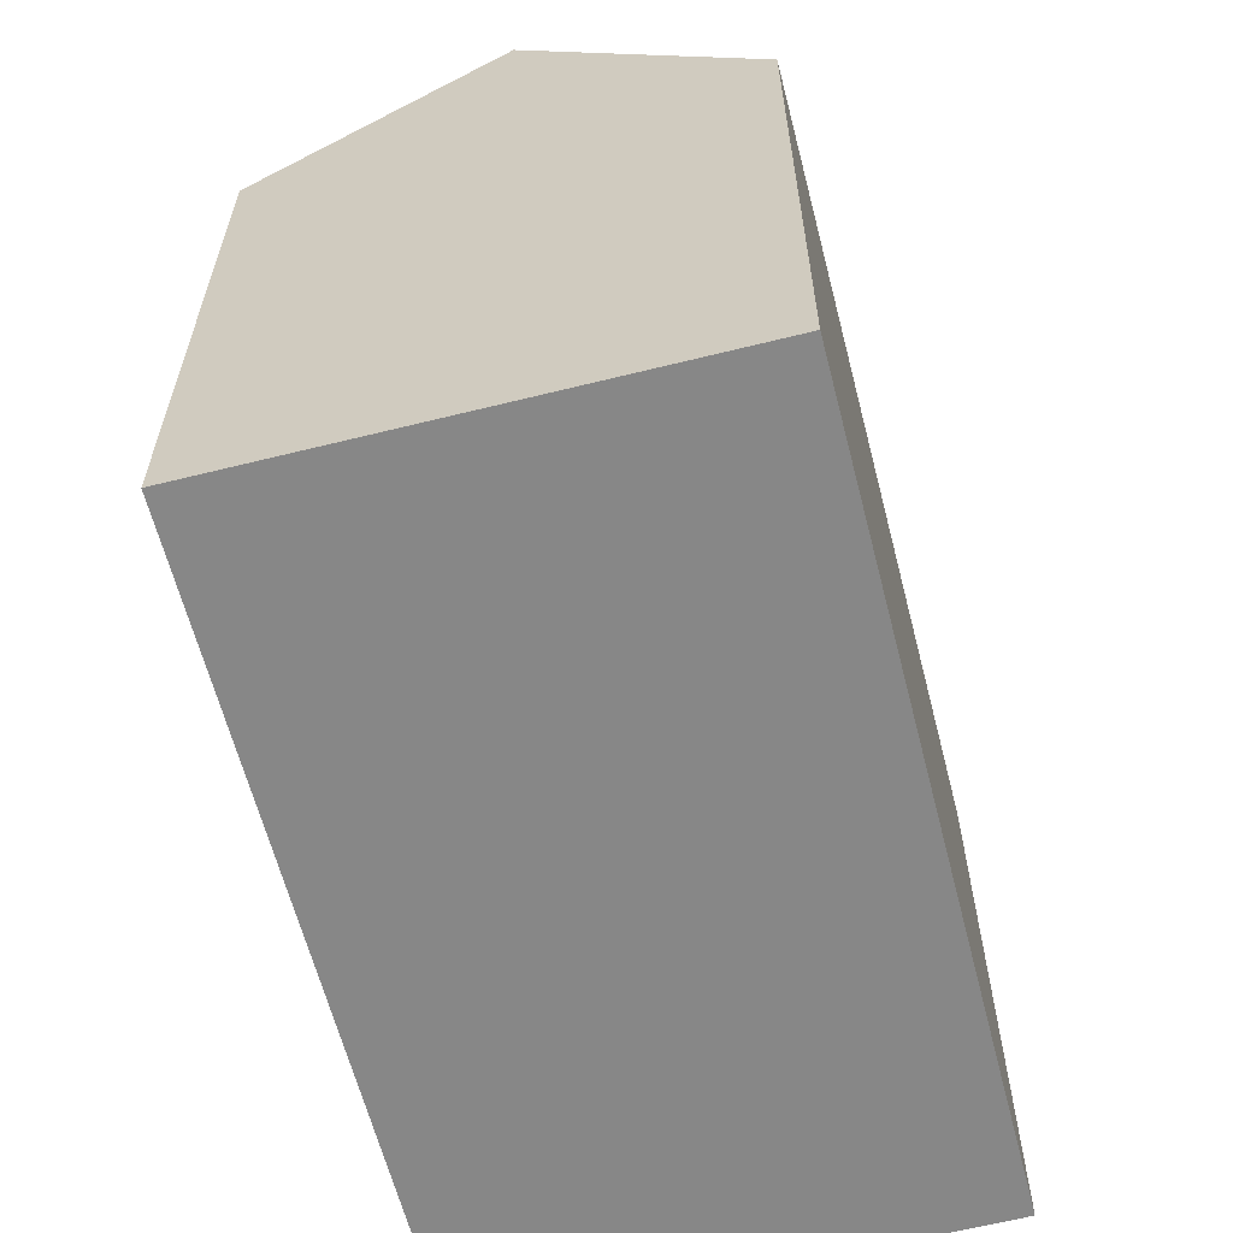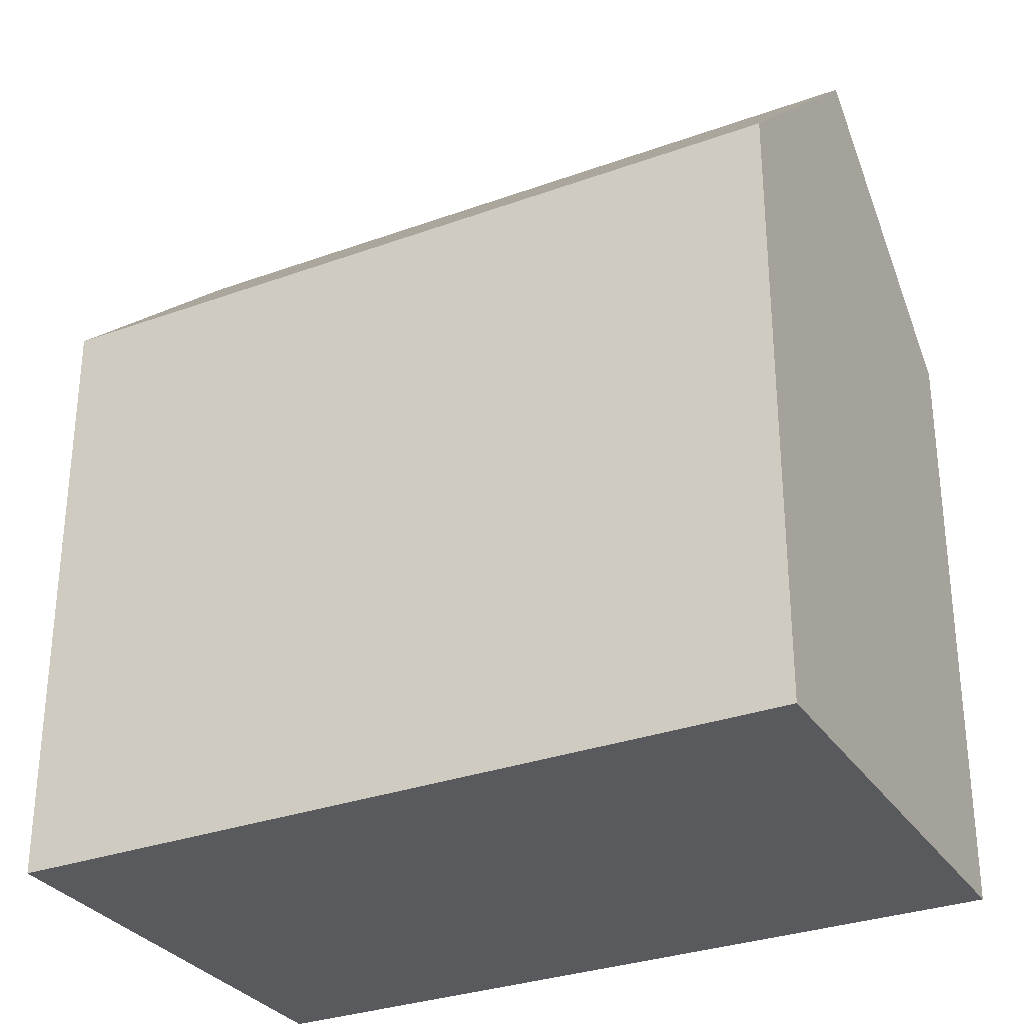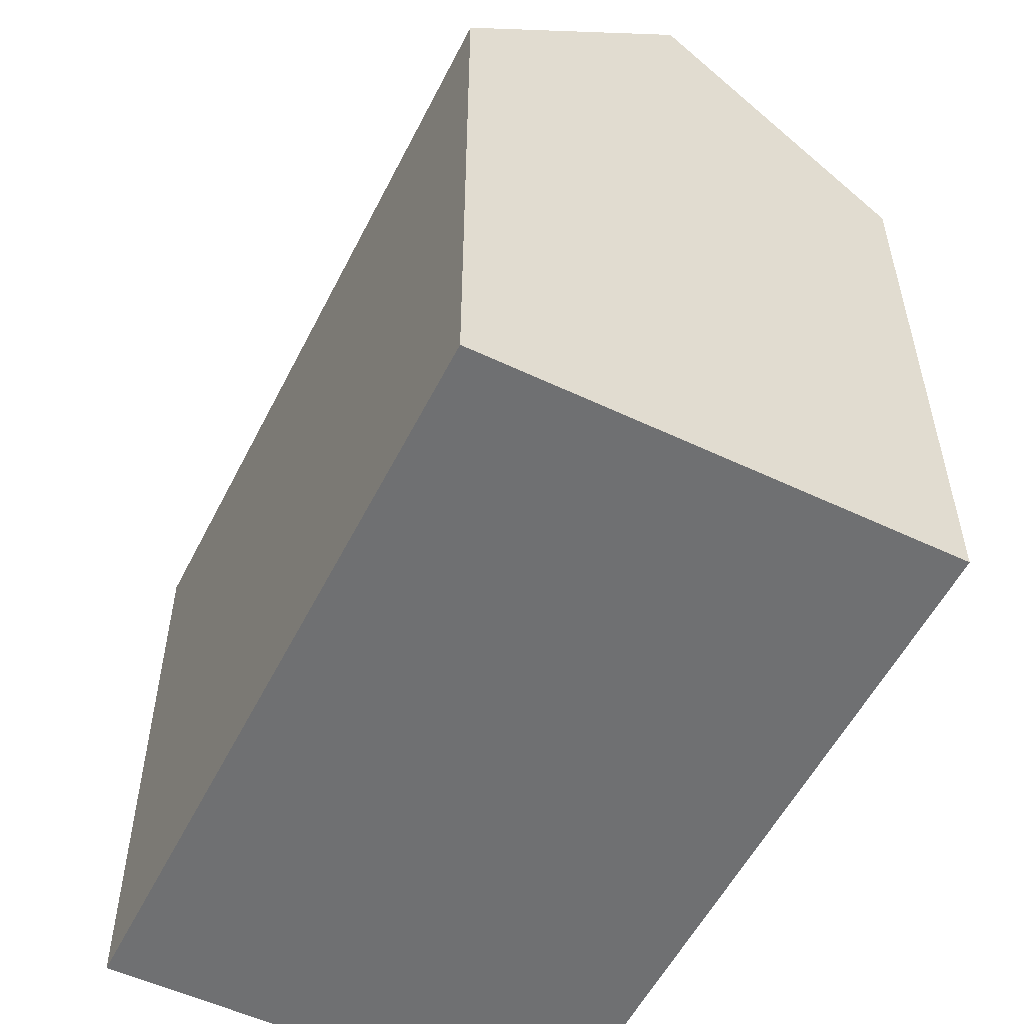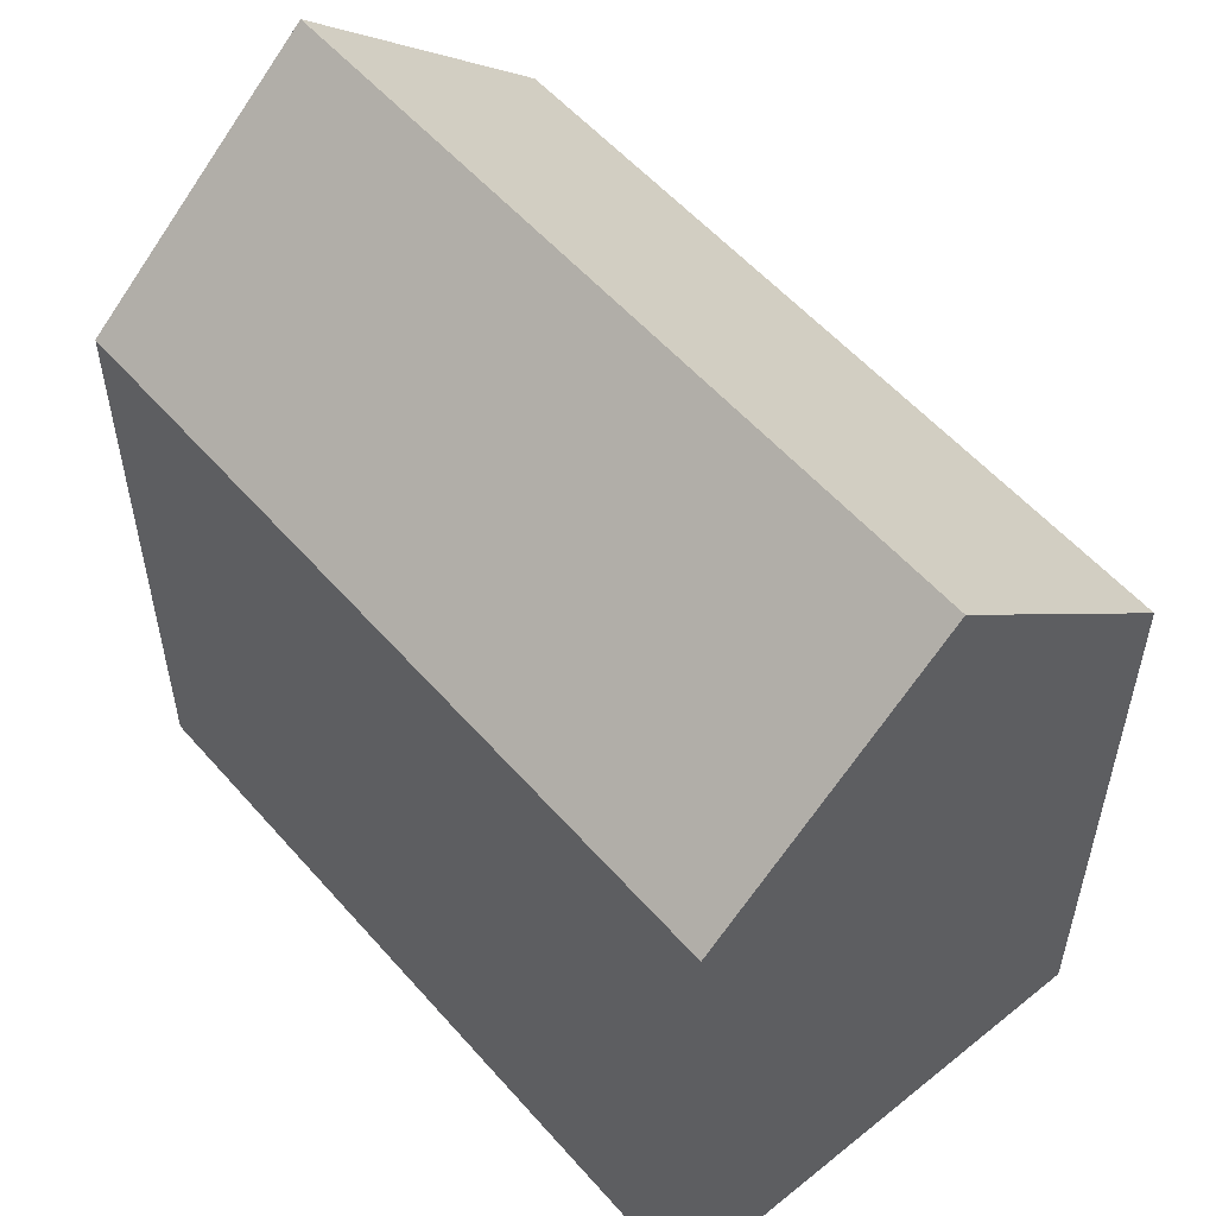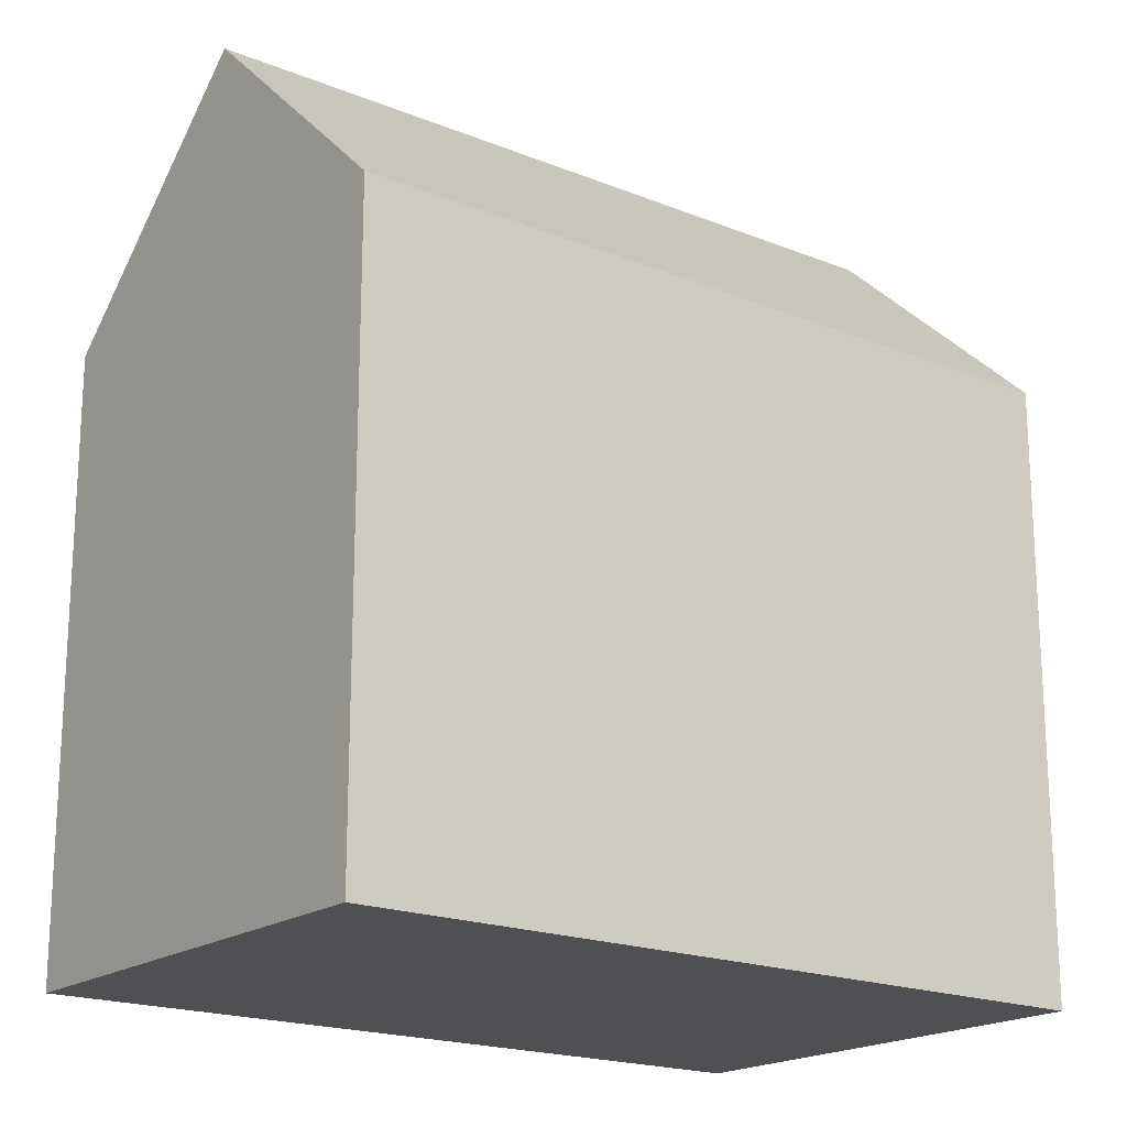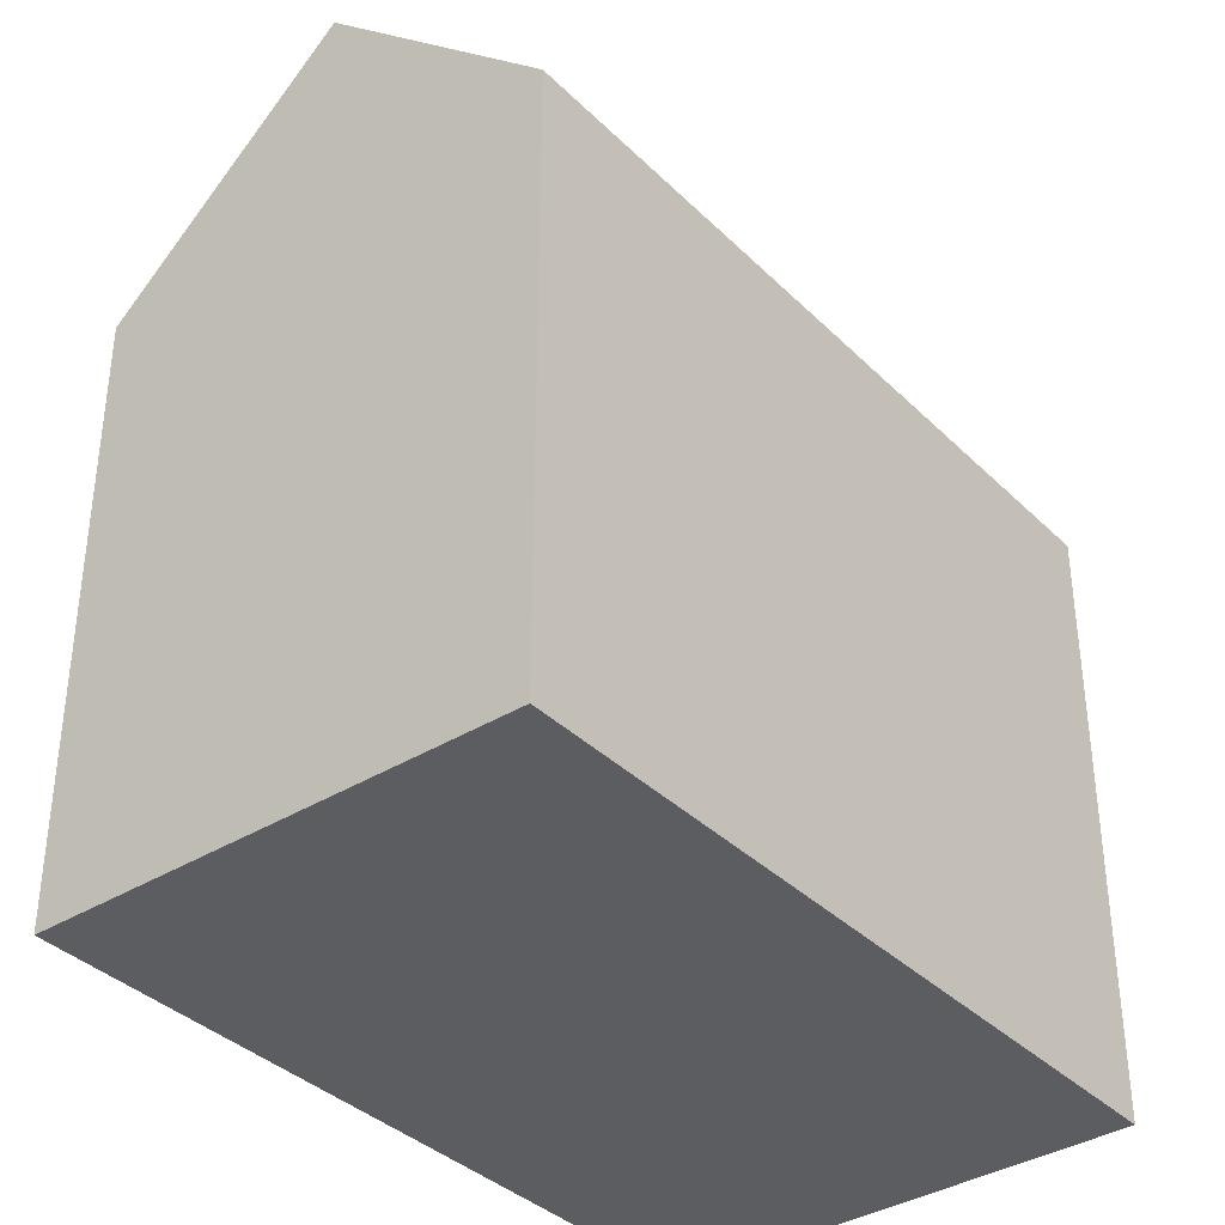
<metadata>
{"format":"obj","ext":"obj","renderer":"f3d","projection":"perspective","resolution":1024,"background":"white","views":[{"elev":-62.4,"azim":-65.1,"up":"+Y"},{"elev":-30.7,"azim":-141.8,"up":"+Y"},{"elev":-54.9,"azim":-105.9,"up":"+Y"},{"elev":55.1,"azim":-119.7,"up":"+Y"},{"elev":-19.0,"azim":153.0,"up":"+Y"},{"elev":-36.9,"azim":-40.7,"up":"+Y"}]}
</metadata>
<code>
v  9.891 14.32 -1.847
v  19.05 19.55 2.202
v  18.03 14.32 -3.367
v  1.054 19.55 5.562
v  7.814 14.32 -1.459
v  0 14.32 8.771e-16
v  20.06 14.31 7.79
v  2.019 14.76 10.66
v  2.105 14.34 11.11
v  19.98 14.73 7.341
v  18.03 2.062e-16 -3.367
v  7.814 8.934e-17 -1.459
v  0 0 0
v  9.891 1.131e-16 -1.847
v  2.019 -6.526e-16 10.66
v  2.105 -6.803e-16 11.11
v  1.054 -3.406e-16 5.562
v  20.06 -4.77e-16 7.79
v  19.05 -1.348e-16 2.202
v  19.98 -4.495e-16 7.341
g defaultobject
f 1 2 3
f 2 1 4
f 4 1 5
f 4 5 6
f 7 8 9
f 8 7 4
f 4 7 2
f 2 7 10
f 11 1 3
f 1 11 5
f 5 11 6
f 6 11 12
f 6 12 13
f 12 11 14
f 6 8 4
f 8 6 13
f 8 13 9
f 9 13 15
f 9 15 16
f 15 13 17
f 16 7 9
f 7 16 18
f 10 3 2
f 3 10 7
f 3 7 18
f 3 18 11
f 11 18 19
f 19 18 20
f 12 17 13
f 17 12 15
f 15 12 14
f 15 14 11
f 15 11 16
f 16 11 18
f 18 11 19
f 18 19 20

</code>
